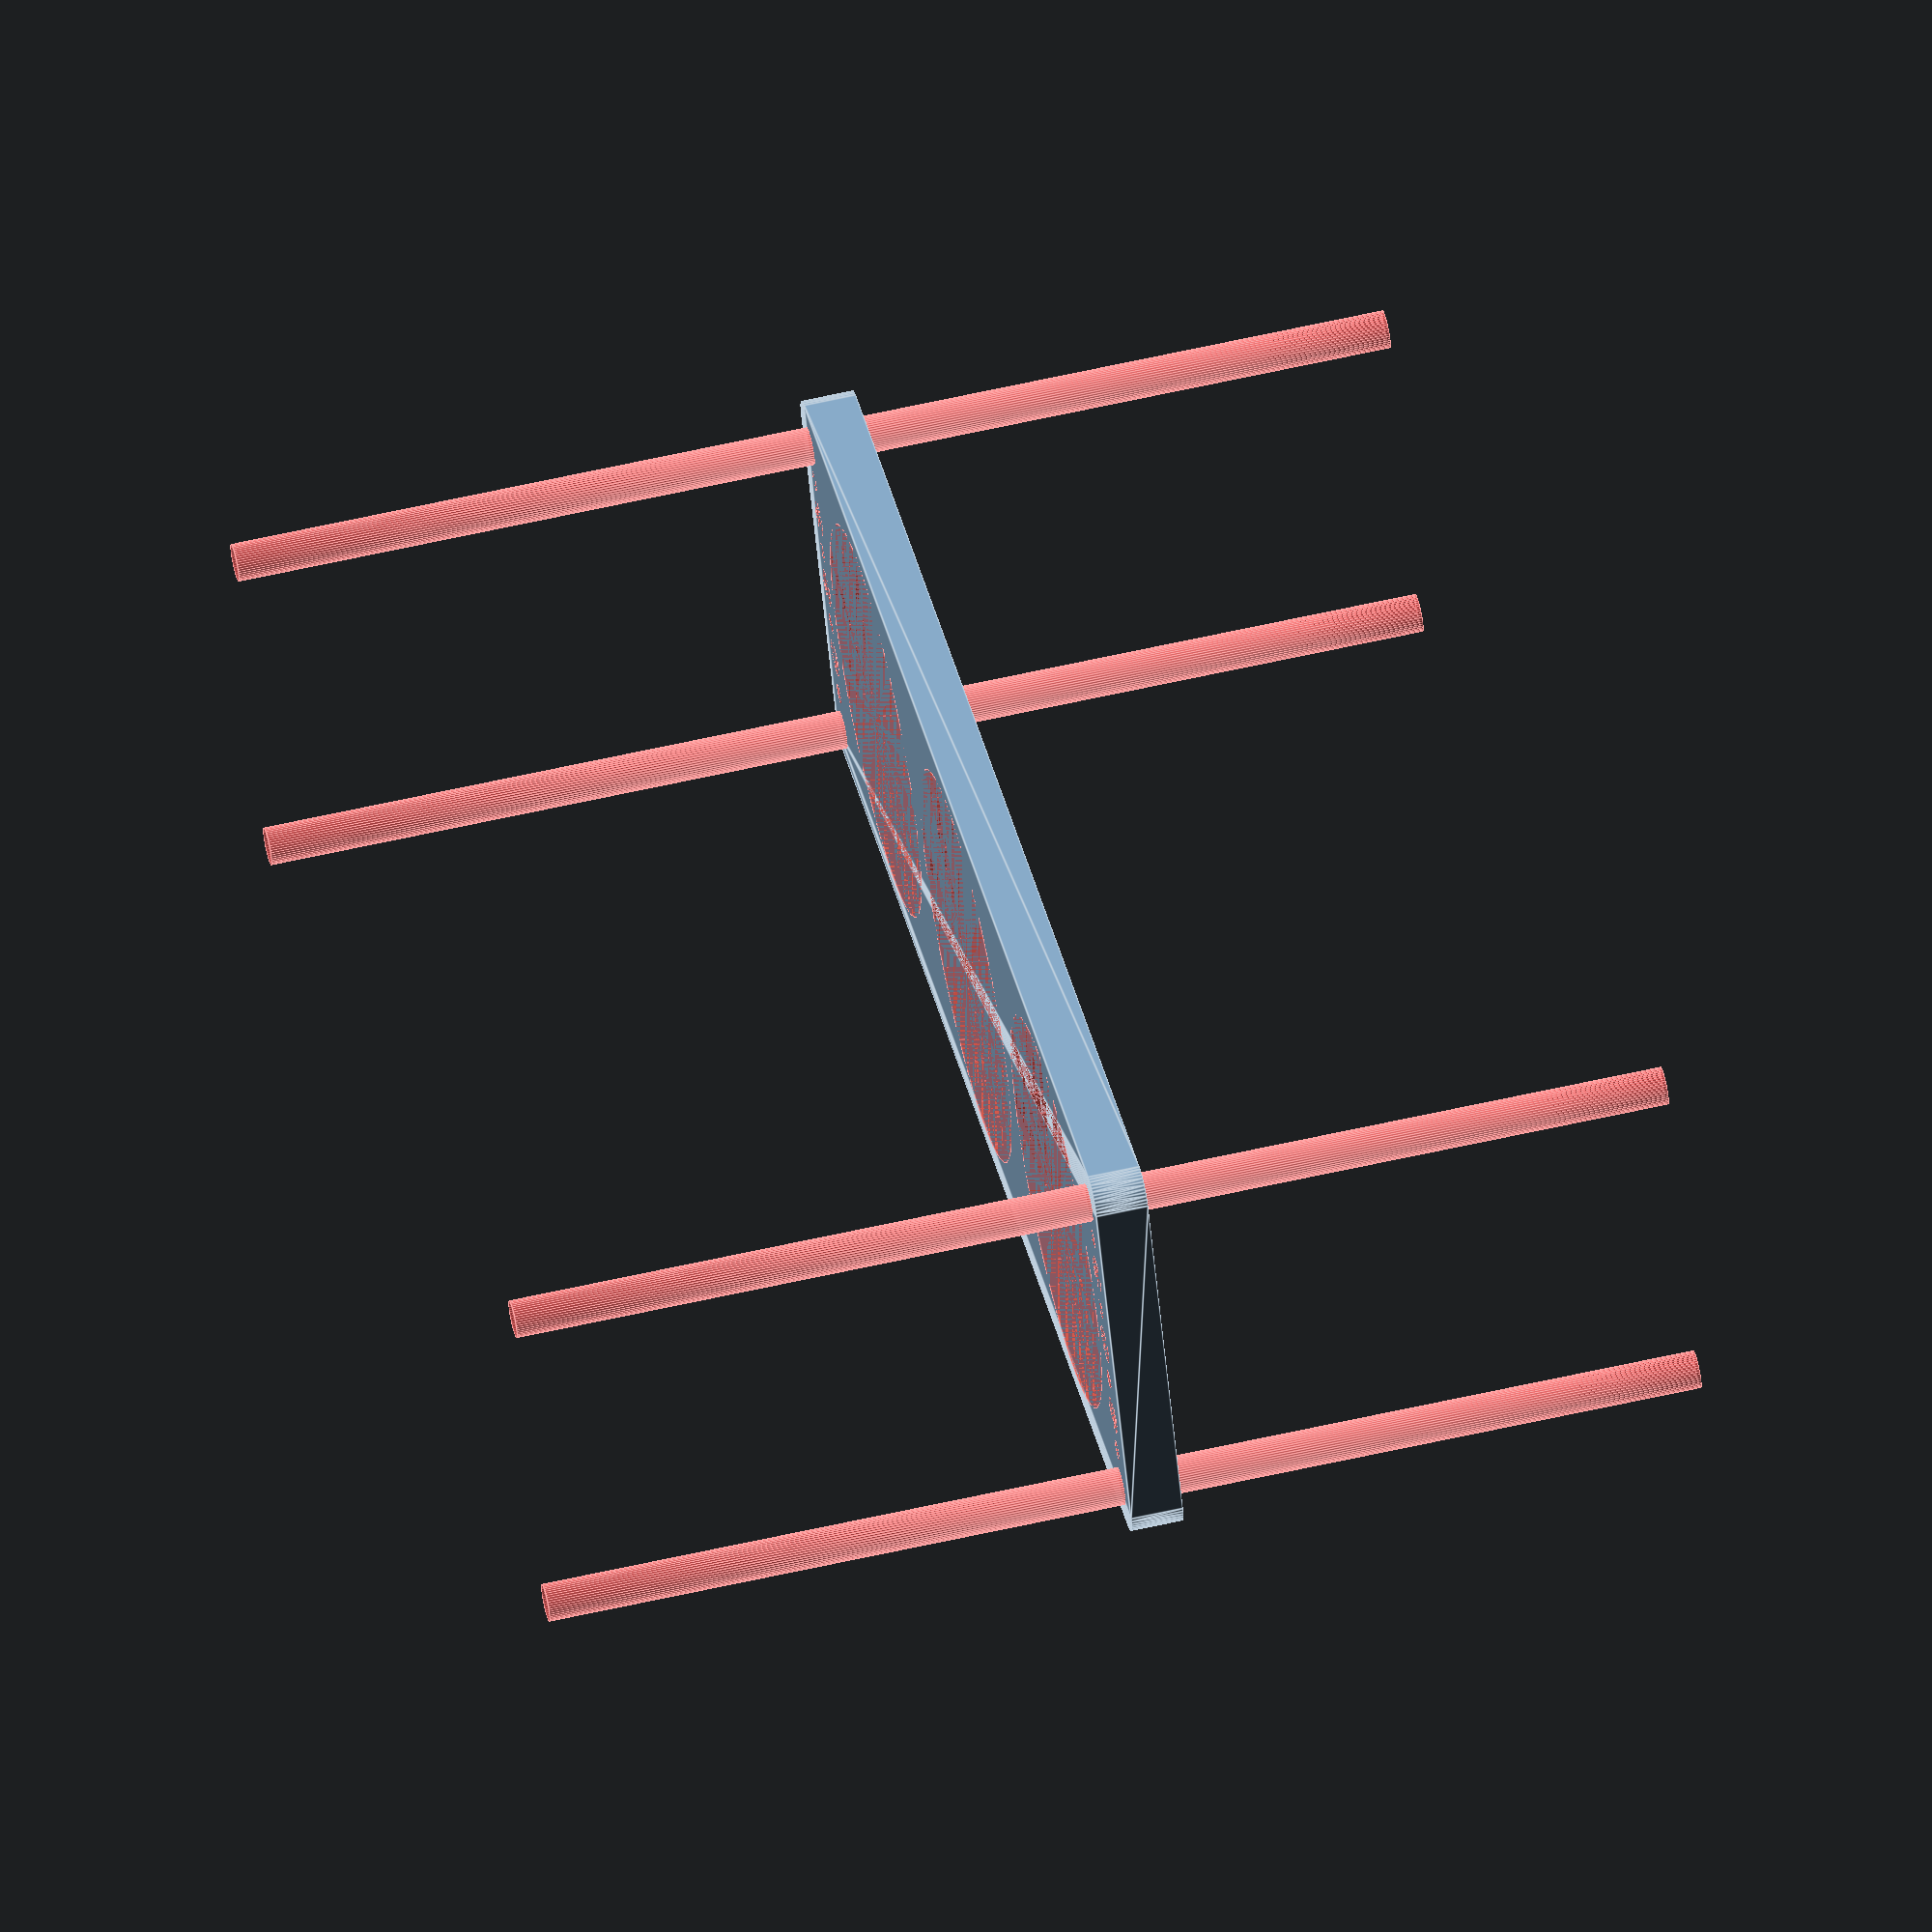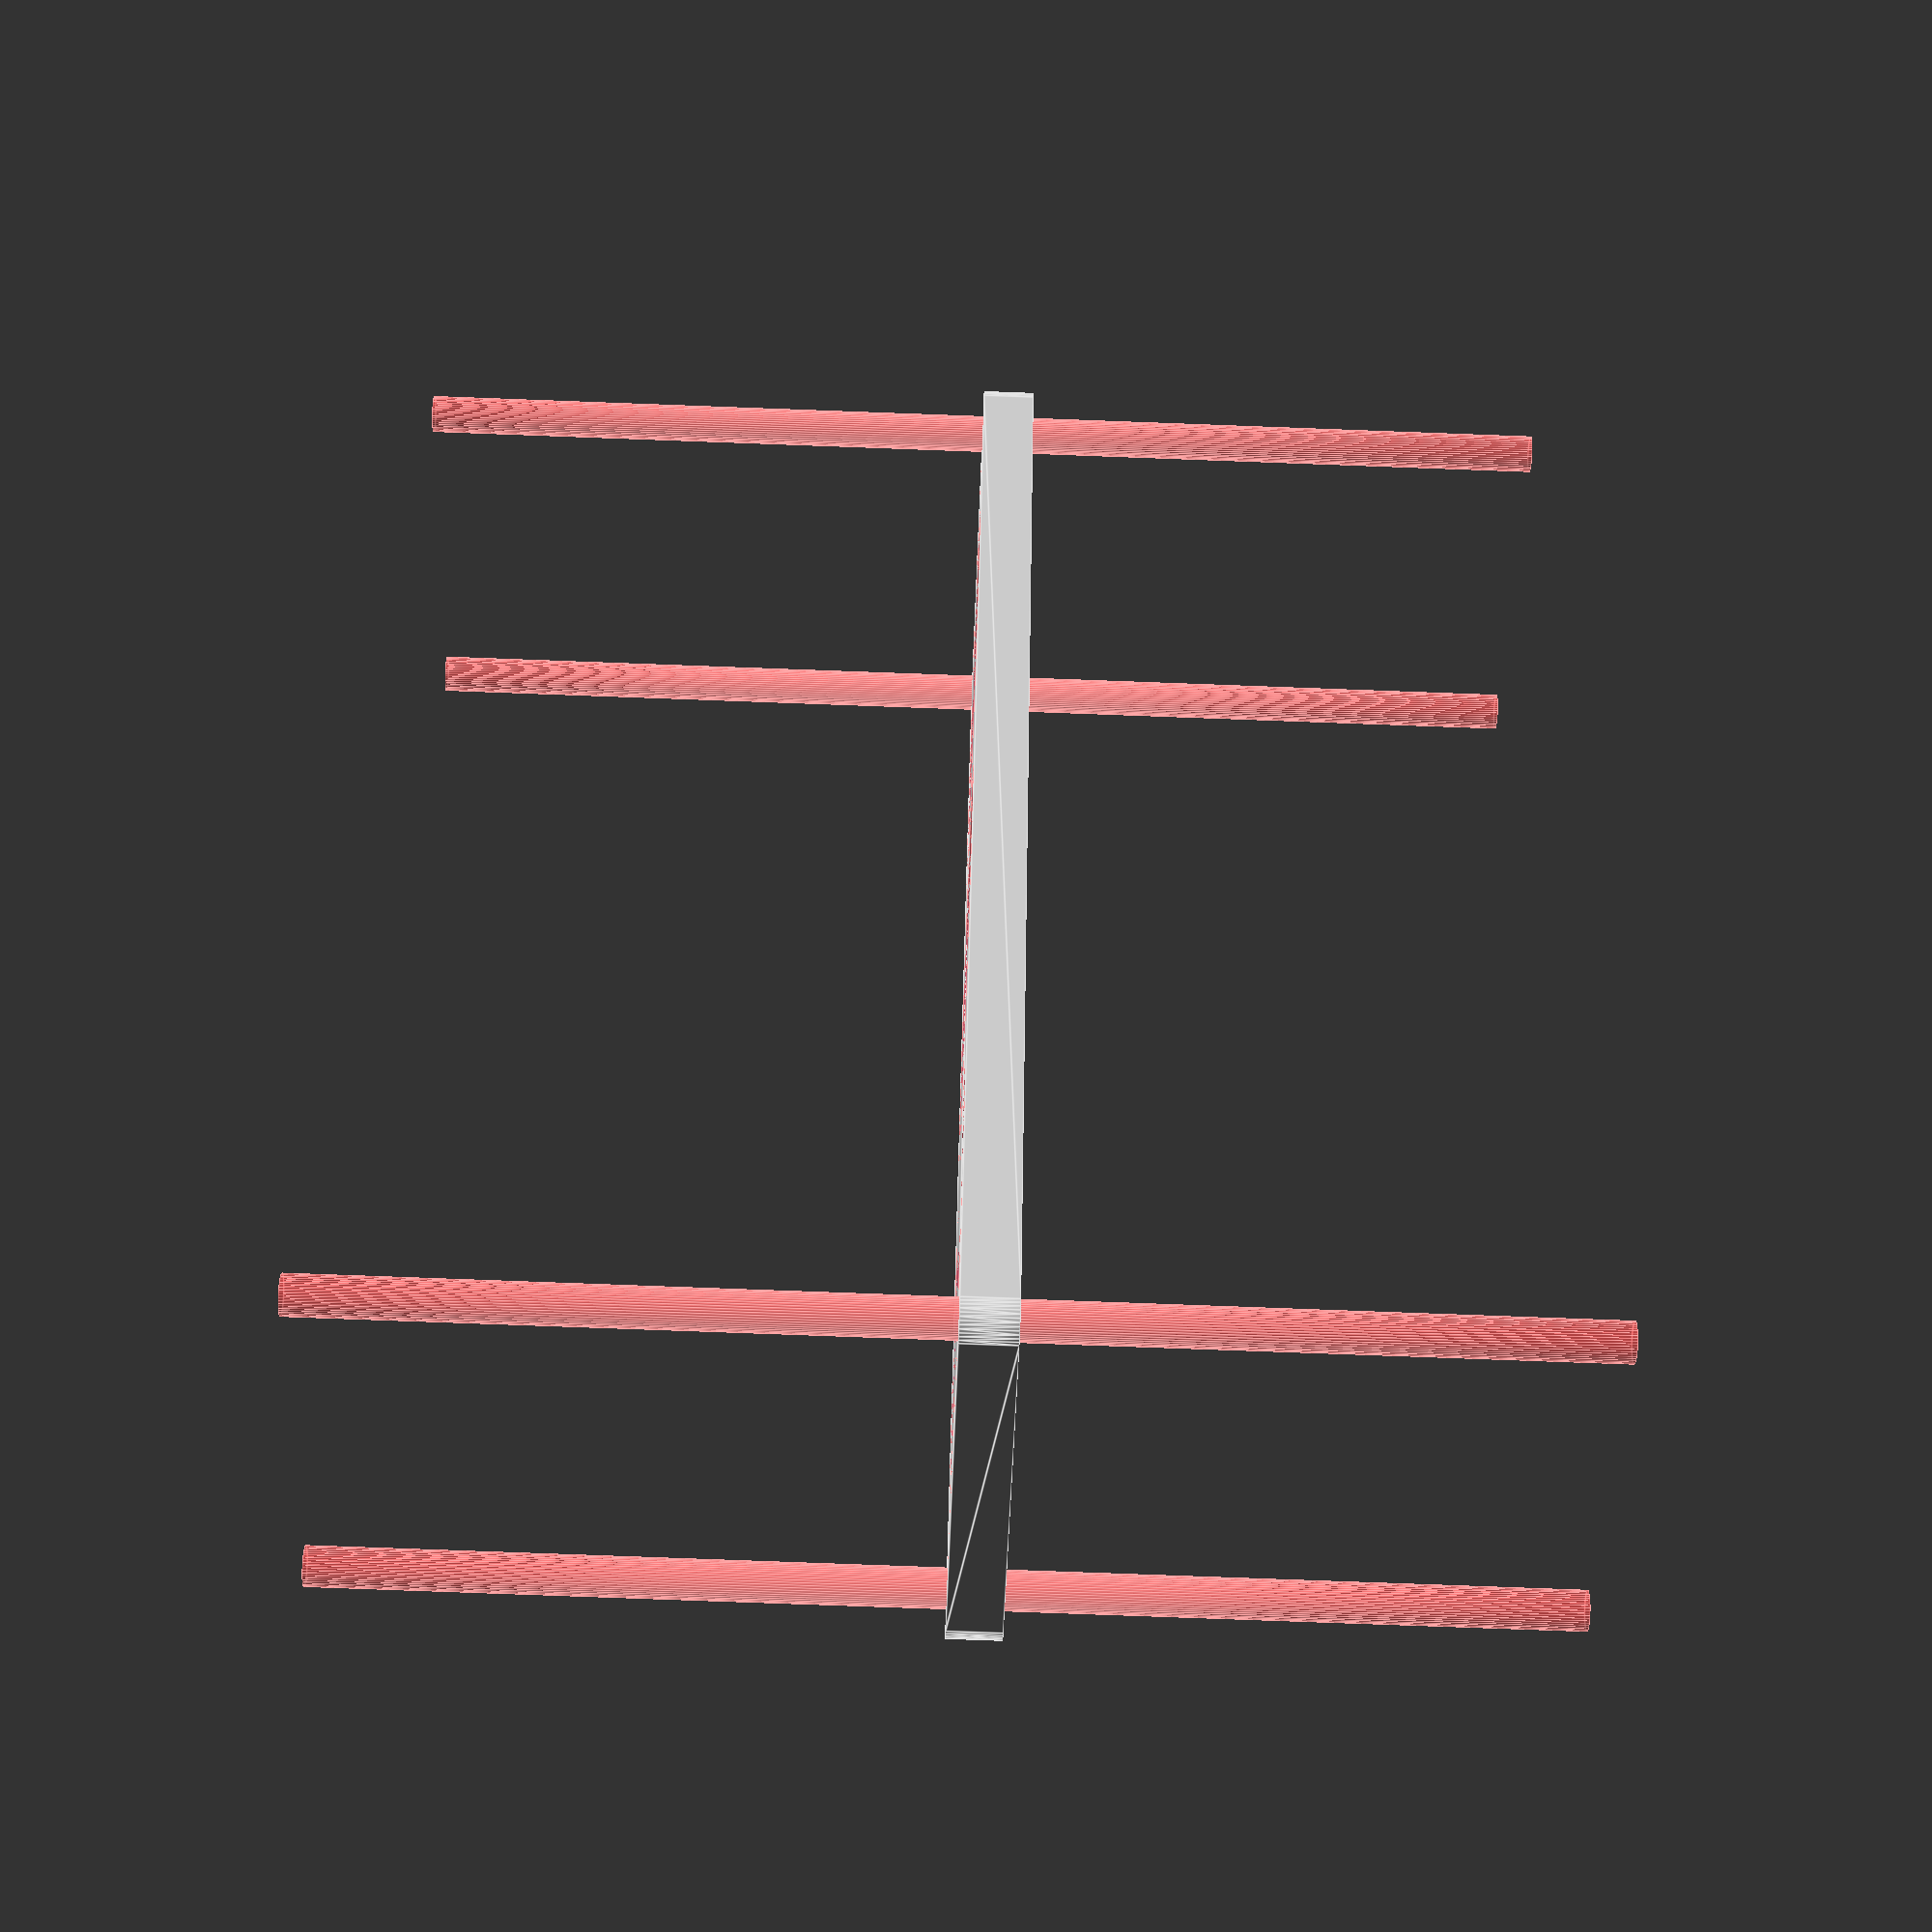
<openscad>
$fn = 50;


difference() {
	union() {
		hull() {
			translate(v = [-114.5000000000, 32.0000000000, 0]) {
				cylinder(h = 9, r = 5);
			}
			translate(v = [114.5000000000, 32.0000000000, 0]) {
				cylinder(h = 9, r = 5);
			}
			translate(v = [-114.5000000000, -32.0000000000, 0]) {
				cylinder(h = 9, r = 5);
			}
			translate(v = [114.5000000000, -32.0000000000, 0]) {
				cylinder(h = 9, r = 5);
			}
		}
	}
	union() {
		#translate(v = [-112.5000000000, -30.0000000000, 0]) {
			cylinder(h = 9, r = 3.2500000000);
		}
		#translate(v = [-112.5000000000, -15.0000000000, 0]) {
			cylinder(h = 9, r = 3.2500000000);
		}
		#translate(v = [-112.5000000000, 0.0000000000, 0]) {
			cylinder(h = 9, r = 3.2500000000);
		}
		#translate(v = [-112.5000000000, 15.0000000000, 0]) {
			cylinder(h = 9, r = 3.2500000000);
		}
		#translate(v = [-112.5000000000, 30.0000000000, 0]) {
			cylinder(h = 9, r = 3.2500000000);
		}
		#translate(v = [112.5000000000, -30.0000000000, 0]) {
			cylinder(h = 9, r = 3.2500000000);
		}
		#translate(v = [112.5000000000, -15.0000000000, 0]) {
			cylinder(h = 9, r = 3.2500000000);
		}
		#translate(v = [112.5000000000, 0.0000000000, 0]) {
			cylinder(h = 9, r = 3.2500000000);
		}
		#translate(v = [112.5000000000, 15.0000000000, 0]) {
			cylinder(h = 9, r = 3.2500000000);
		}
		#translate(v = [112.5000000000, 30.0000000000, 0]) {
			cylinder(h = 9, r = 3.2500000000);
		}
		#translate(v = [-112.5000000000, -30.0000000000, -100.0000000000]) {
			cylinder(h = 200, r = 3.2500000000);
		}
		#translate(v = [-112.5000000000, 30.0000000000, -100.0000000000]) {
			cylinder(h = 200, r = 3.2500000000);
		}
		#translate(v = [112.5000000000, -30.0000000000, -100.0000000000]) {
			cylinder(h = 200, r = 3.2500000000);
		}
		#translate(v = [112.5000000000, 30.0000000000, -100.0000000000]) {
			cylinder(h = 200, r = 3.2500000000);
		}
		#translate(v = [-112.5000000000, -30.0000000000, 0]) {
			cylinder(h = 9, r = 1.8000000000);
		}
		#translate(v = [-112.5000000000, -22.5000000000, 0]) {
			cylinder(h = 9, r = 1.8000000000);
		}
		#translate(v = [-112.5000000000, -15.0000000000, 0]) {
			cylinder(h = 9, r = 1.8000000000);
		}
		#translate(v = [-112.5000000000, -7.5000000000, 0]) {
			cylinder(h = 9, r = 1.8000000000);
		}
		#translate(v = [-112.5000000000, 0.0000000000, 0]) {
			cylinder(h = 9, r = 1.8000000000);
		}
		#translate(v = [-112.5000000000, 7.5000000000, 0]) {
			cylinder(h = 9, r = 1.8000000000);
		}
		#translate(v = [-112.5000000000, 15.0000000000, 0]) {
			cylinder(h = 9, r = 1.8000000000);
		}
		#translate(v = [-112.5000000000, 22.5000000000, 0]) {
			cylinder(h = 9, r = 1.8000000000);
		}
		#translate(v = [-112.5000000000, 30.0000000000, 0]) {
			cylinder(h = 9, r = 1.8000000000);
		}
		#translate(v = [112.5000000000, -30.0000000000, 0]) {
			cylinder(h = 9, r = 1.8000000000);
		}
		#translate(v = [112.5000000000, -22.5000000000, 0]) {
			cylinder(h = 9, r = 1.8000000000);
		}
		#translate(v = [112.5000000000, -15.0000000000, 0]) {
			cylinder(h = 9, r = 1.8000000000);
		}
		#translate(v = [112.5000000000, -7.5000000000, 0]) {
			cylinder(h = 9, r = 1.8000000000);
		}
		#translate(v = [112.5000000000, 0.0000000000, 0]) {
			cylinder(h = 9, r = 1.8000000000);
		}
		#translate(v = [112.5000000000, 7.5000000000, 0]) {
			cylinder(h = 9, r = 1.8000000000);
		}
		#translate(v = [112.5000000000, 15.0000000000, 0]) {
			cylinder(h = 9, r = 1.8000000000);
		}
		#translate(v = [112.5000000000, 22.5000000000, 0]) {
			cylinder(h = 9, r = 1.8000000000);
		}
		#translate(v = [112.5000000000, 30.0000000000, 0]) {
			cylinder(h = 9, r = 1.8000000000);
		}
		#translate(v = [-112.5000000000, -30.0000000000, 0]) {
			cylinder(h = 9, r = 1.8000000000);
		}
		#translate(v = [-112.5000000000, -22.5000000000, 0]) {
			cylinder(h = 9, r = 1.8000000000);
		}
		#translate(v = [-112.5000000000, -15.0000000000, 0]) {
			cylinder(h = 9, r = 1.8000000000);
		}
		#translate(v = [-112.5000000000, -7.5000000000, 0]) {
			cylinder(h = 9, r = 1.8000000000);
		}
		#translate(v = [-112.5000000000, 0.0000000000, 0]) {
			cylinder(h = 9, r = 1.8000000000);
		}
		#translate(v = [-112.5000000000, 7.5000000000, 0]) {
			cylinder(h = 9, r = 1.8000000000);
		}
		#translate(v = [-112.5000000000, 15.0000000000, 0]) {
			cylinder(h = 9, r = 1.8000000000);
		}
		#translate(v = [-112.5000000000, 22.5000000000, 0]) {
			cylinder(h = 9, r = 1.8000000000);
		}
		#translate(v = [-112.5000000000, 30.0000000000, 0]) {
			cylinder(h = 9, r = 1.8000000000);
		}
		#translate(v = [112.5000000000, -30.0000000000, 0]) {
			cylinder(h = 9, r = 1.8000000000);
		}
		#translate(v = [112.5000000000, -22.5000000000, 0]) {
			cylinder(h = 9, r = 1.8000000000);
		}
		#translate(v = [112.5000000000, -15.0000000000, 0]) {
			cylinder(h = 9, r = 1.8000000000);
		}
		#translate(v = [112.5000000000, -7.5000000000, 0]) {
			cylinder(h = 9, r = 1.8000000000);
		}
		#translate(v = [112.5000000000, 0.0000000000, 0]) {
			cylinder(h = 9, r = 1.8000000000);
		}
		#translate(v = [112.5000000000, 7.5000000000, 0]) {
			cylinder(h = 9, r = 1.8000000000);
		}
		#translate(v = [112.5000000000, 15.0000000000, 0]) {
			cylinder(h = 9, r = 1.8000000000);
		}
		#translate(v = [112.5000000000, 22.5000000000, 0]) {
			cylinder(h = 9, r = 1.8000000000);
		}
		#translate(v = [112.5000000000, 30.0000000000, 0]) {
			cylinder(h = 9, r = 1.8000000000);
		}
		#translate(v = [-112.5000000000, -30.0000000000, 0]) {
			cylinder(h = 9, r = 1.8000000000);
		}
		#translate(v = [-112.5000000000, -22.5000000000, 0]) {
			cylinder(h = 9, r = 1.8000000000);
		}
		#translate(v = [-112.5000000000, -15.0000000000, 0]) {
			cylinder(h = 9, r = 1.8000000000);
		}
		#translate(v = [-112.5000000000, -7.5000000000, 0]) {
			cylinder(h = 9, r = 1.8000000000);
		}
		#translate(v = [-112.5000000000, 0.0000000000, 0]) {
			cylinder(h = 9, r = 1.8000000000);
		}
		#translate(v = [-112.5000000000, 7.5000000000, 0]) {
			cylinder(h = 9, r = 1.8000000000);
		}
		#translate(v = [-112.5000000000, 15.0000000000, 0]) {
			cylinder(h = 9, r = 1.8000000000);
		}
		#translate(v = [-112.5000000000, 22.5000000000, 0]) {
			cylinder(h = 9, r = 1.8000000000);
		}
		#translate(v = [-112.5000000000, 30.0000000000, 0]) {
			cylinder(h = 9, r = 1.8000000000);
		}
		#translate(v = [112.5000000000, -30.0000000000, 0]) {
			cylinder(h = 9, r = 1.8000000000);
		}
		#translate(v = [112.5000000000, -22.5000000000, 0]) {
			cylinder(h = 9, r = 1.8000000000);
		}
		#translate(v = [112.5000000000, -15.0000000000, 0]) {
			cylinder(h = 9, r = 1.8000000000);
		}
		#translate(v = [112.5000000000, -7.5000000000, 0]) {
			cylinder(h = 9, r = 1.8000000000);
		}
		#translate(v = [112.5000000000, 0.0000000000, 0]) {
			cylinder(h = 9, r = 1.8000000000);
		}
		#translate(v = [112.5000000000, 7.5000000000, 0]) {
			cylinder(h = 9, r = 1.8000000000);
		}
		#translate(v = [112.5000000000, 15.0000000000, 0]) {
			cylinder(h = 9, r = 1.8000000000);
		}
		#translate(v = [112.5000000000, 22.5000000000, 0]) {
			cylinder(h = 9, r = 1.8000000000);
		}
		#translate(v = [112.5000000000, 30.0000000000, 0]) {
			cylinder(h = 9, r = 1.8000000000);
		}
		#translate(v = [-73.0000000000, 0, 0]) {
			cylinder(h = 9, r = 34.0000000000);
		}
		#cylinder(h = 9, r = 34.0000000000);
		#translate(v = [73.0000000000, 0, 0]) {
			cylinder(h = 9, r = 34.0000000000);
		}
	}
}
</openscad>
<views>
elev=120.1 azim=203.8 roll=283.2 proj=o view=edges
elev=78.3 azim=240.2 roll=267.9 proj=p view=edges
</views>
